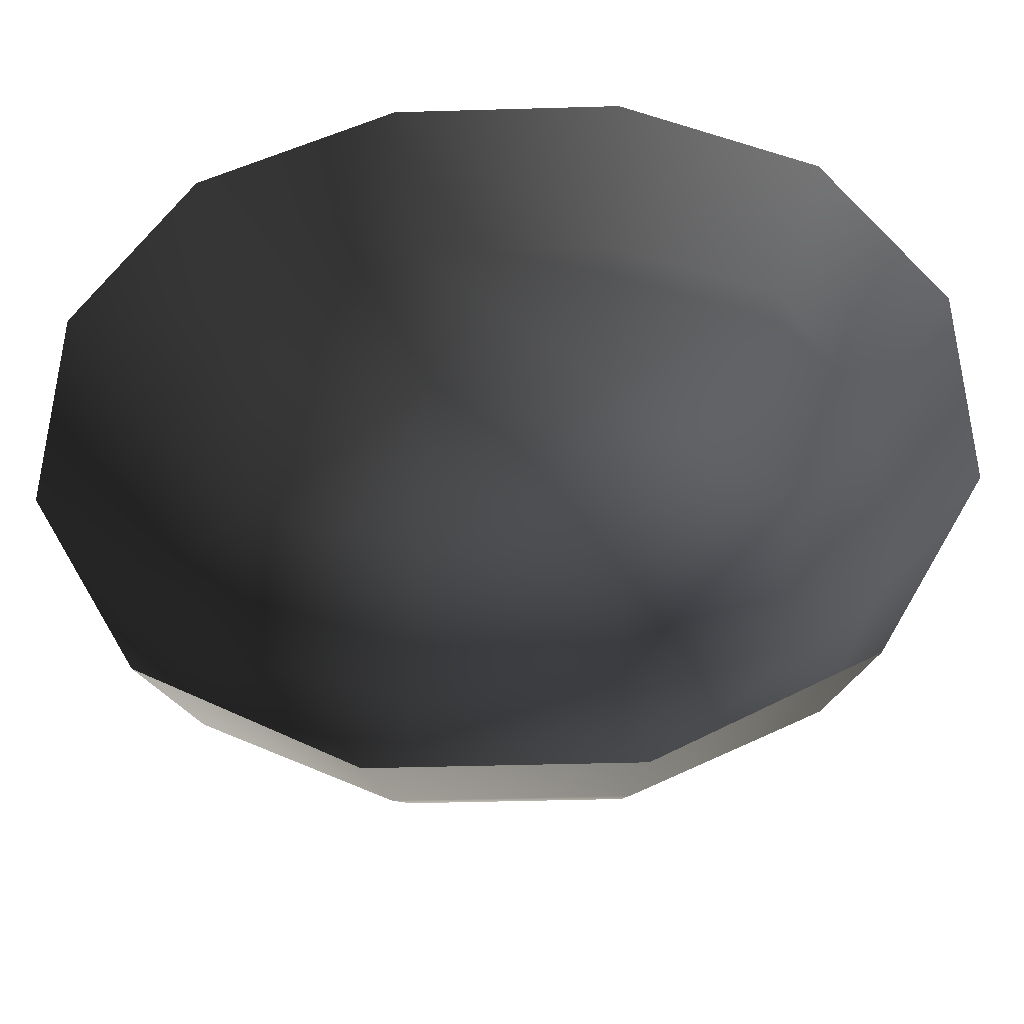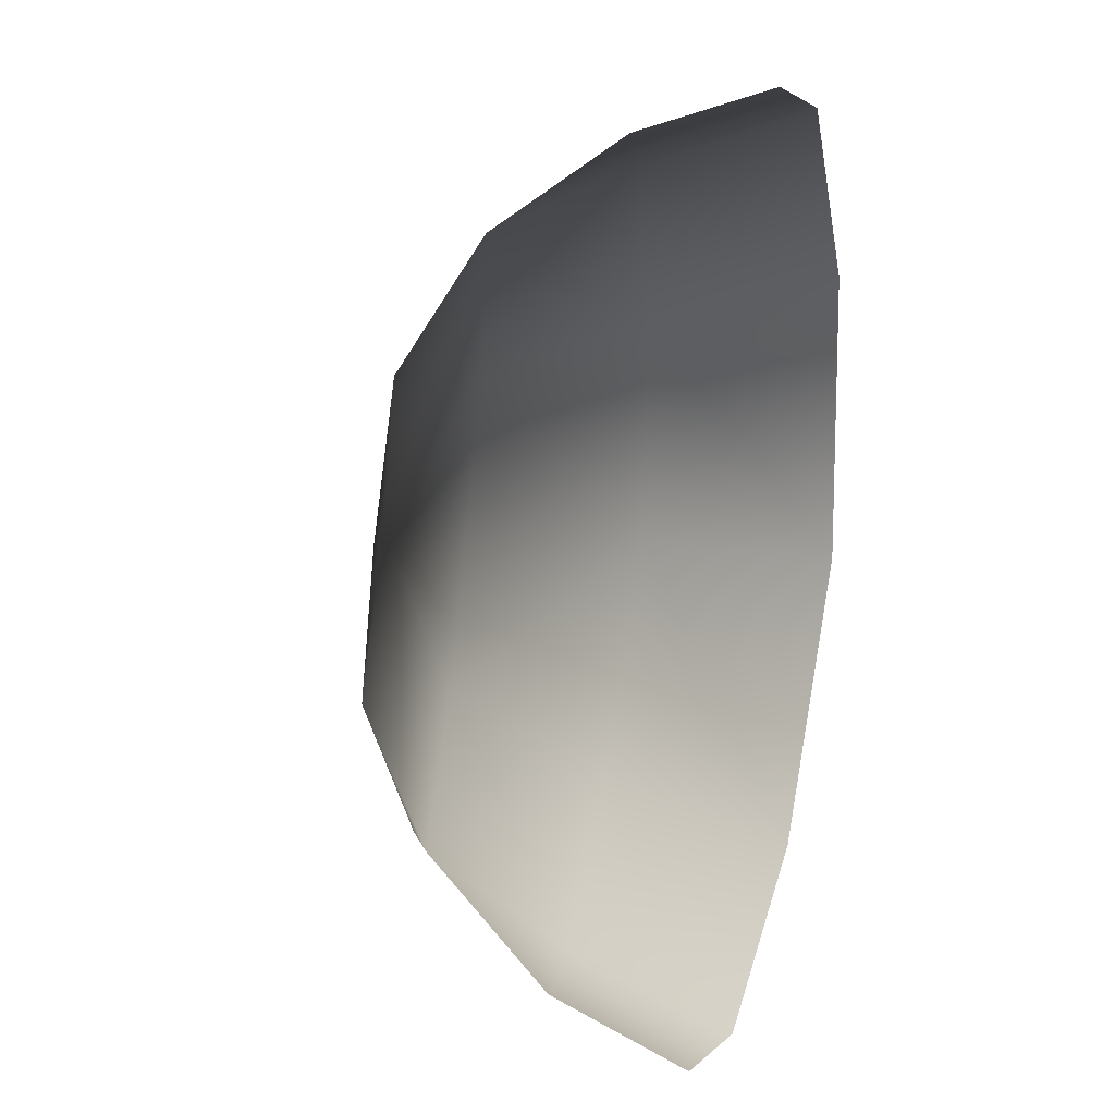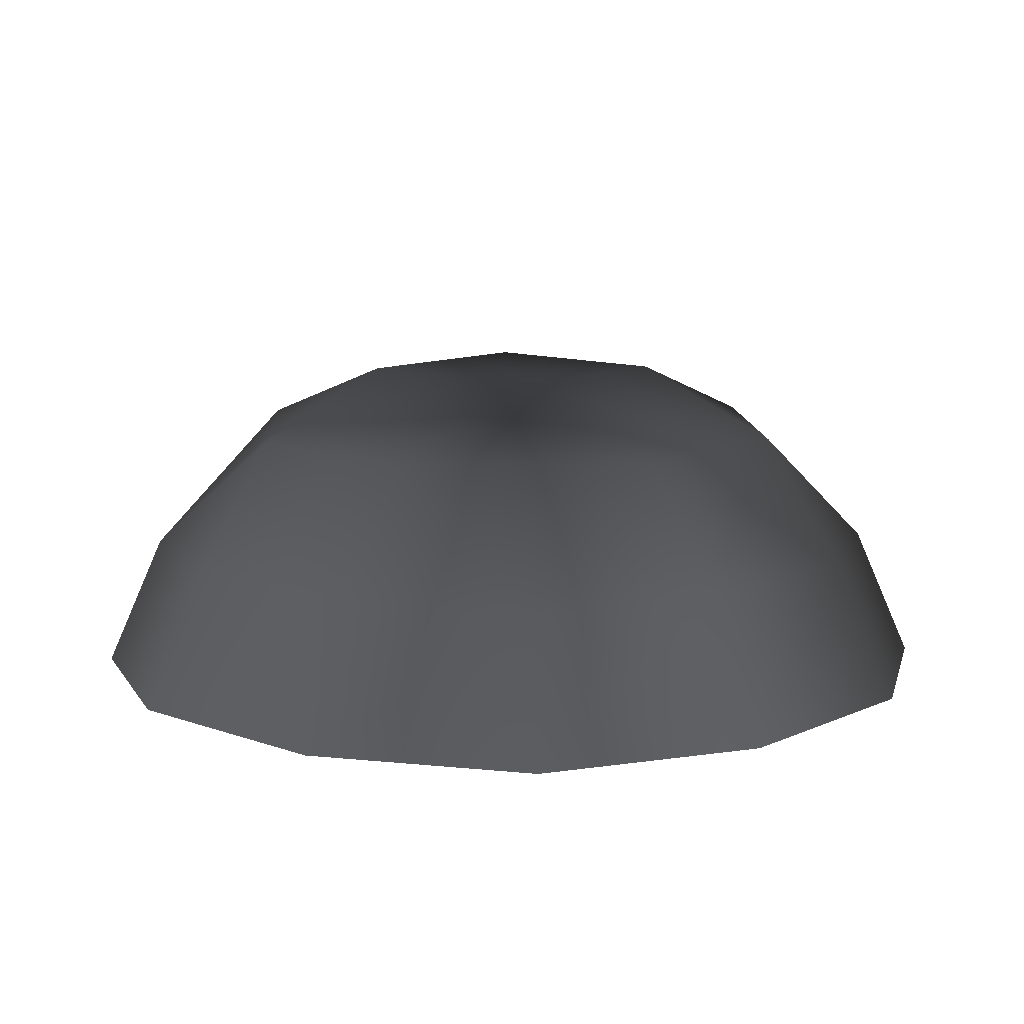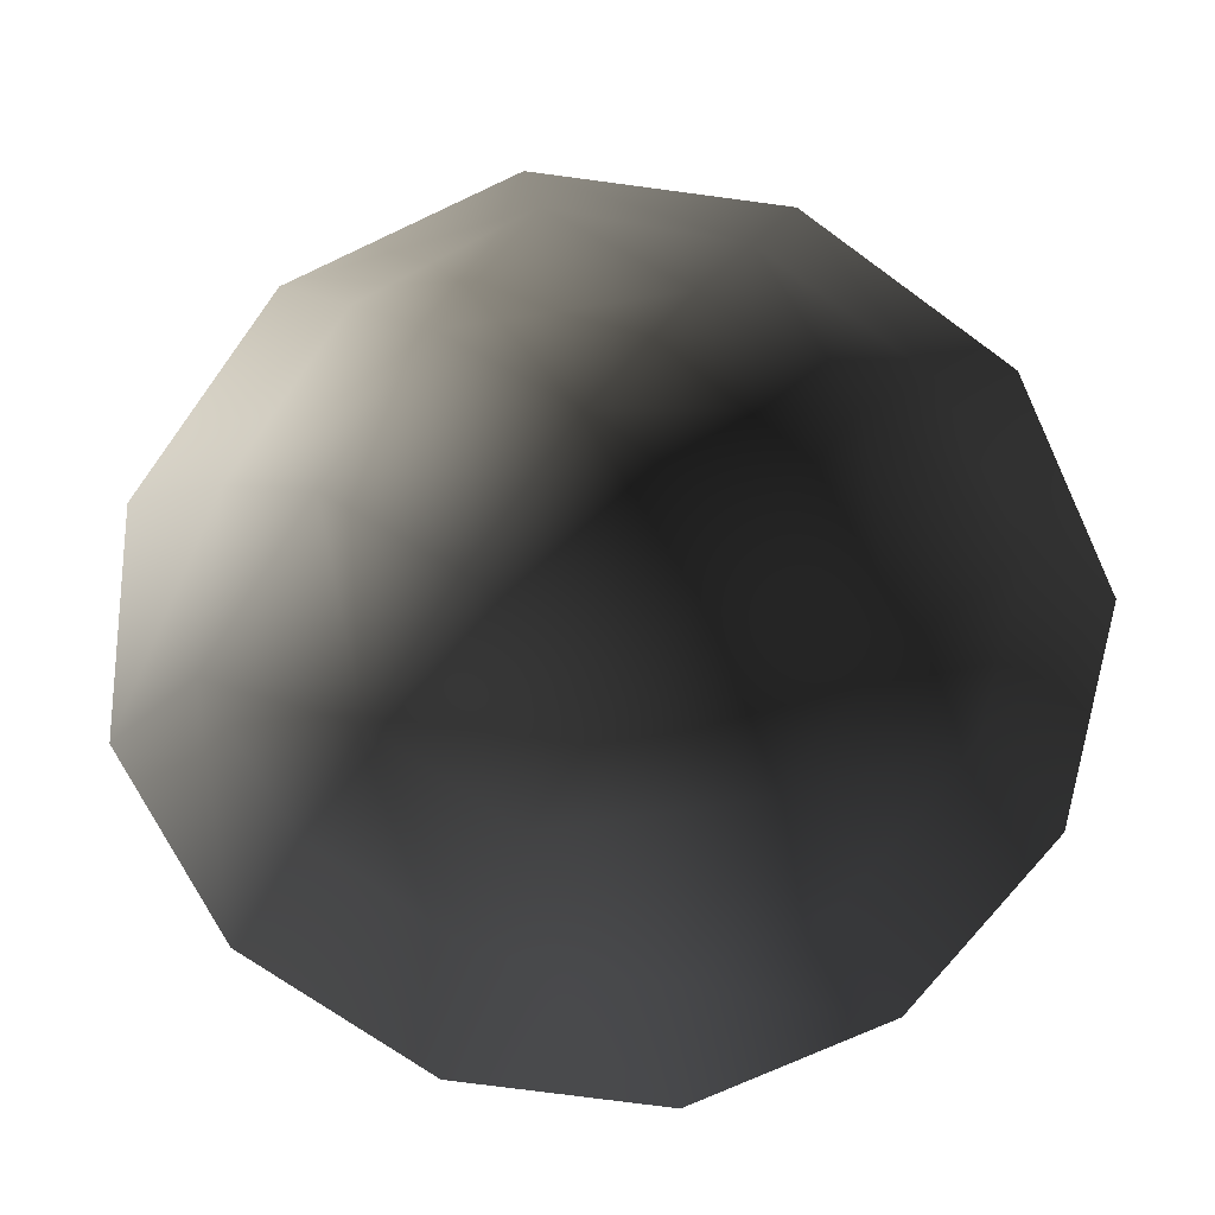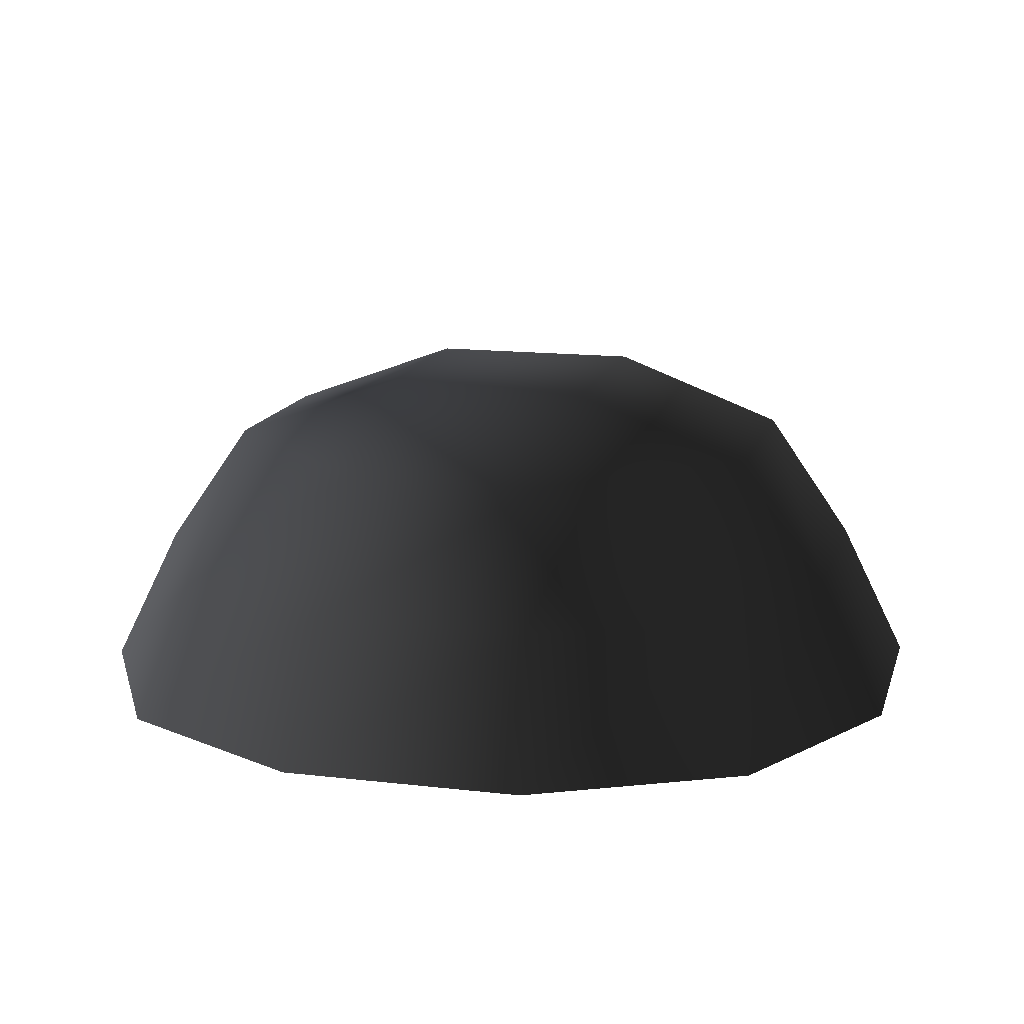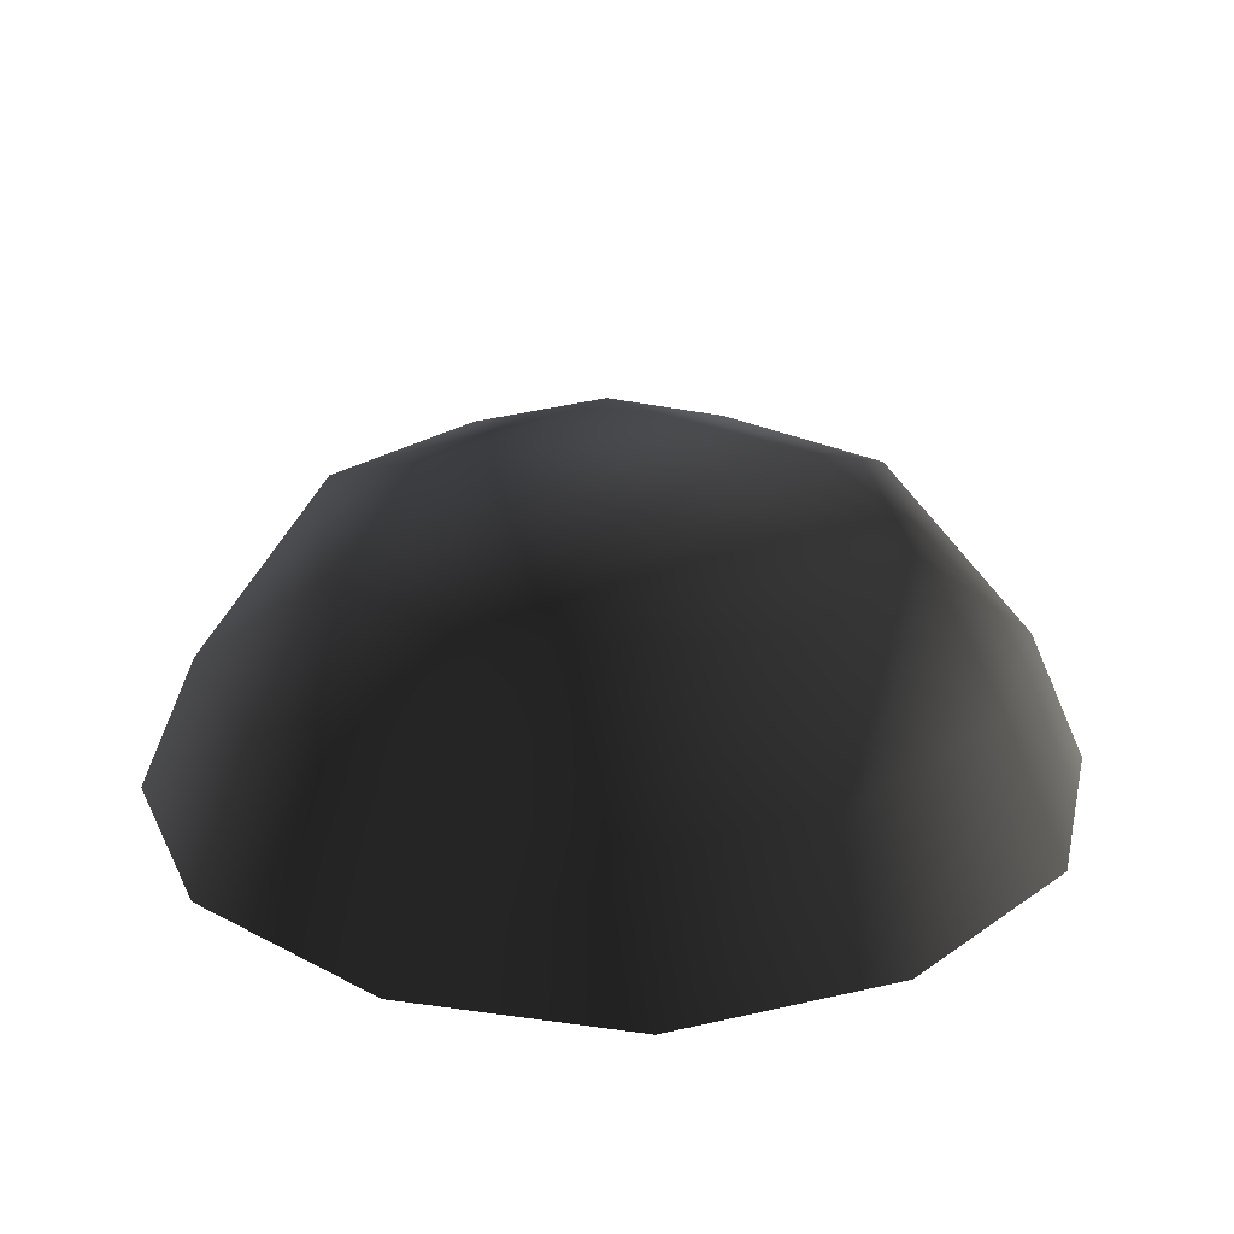
<metadata>
{"format":"obj","ext":"obj","renderer":"f3d","projection":"perspective","resolution":1024,"background":"white","views":[{"elev":-42.3,"azim":-178.0,"up":"+Y"},{"elev":-47.3,"azim":82.3,"up":"+Y"},{"elev":10.7,"azim":41.9,"up":"+Z"},{"elev":-69.4,"azim":-36.2,"up":"+Z"},{"elev":14.4,"azim":104.5,"up":"+Z"},{"elev":24.3,"azim":131.1,"up":"+Z"}]}
</metadata>
<code>
v -5.014 1.795 2.028
v -5.025 5.025 -0.3002
v -1.795 5.014 2.028
v -1.9 6.545 -0.1941
v 1.9 6.545 -0.1941
v 1.795 5.014 2.028
v 1.902 1.902 3.178
v -1.902 1.902 3.178
v 1.902 -1.902 3.178
v -1.902 -1.902 3.178
v 1.795 -5.014 2.028
v -1.795 -5.014 2.028
v 5.014 -1.795 2.028
v 5.025 -5.025 -0.3002
v 5.014 1.795 2.028
v 5.025 5.025 -0.3002
v -5.014 -1.795 2.028
v -6.545 1.9 -0.1941
v -6.545 -1.9 -0.1941
v -7.74 2.142 -2.693
v -7.74 -2.142 -2.693
v -5.025 -5.025 -0.3002
v -5.771 -5.771 -2.722
v 6.545 -1.9 -0.1941
v 6.545 1.9 -0.1941
v 7.74 -2.142 -2.693
v 7.74 2.142 -2.693
v 5.771 5.771 -2.722
v -1.9 -6.545 -0.1941
v 1.9 -6.545 -0.1941
v -2.142 -7.74 -2.693
v 2.142 -7.74 -2.693
v 5.771 -5.771 -2.722
v 2.142 7.74 -2.693
v -2.142 7.74 -2.693
v -5.771 5.771 -2.722
g Rock_single_t1(Clone)_33374_372
f 1 3 2
f 4 2 3
f 3 5 4
f 3 6 5
f 7 6 3
f 7 3 8
f 8 3 1
f 9 7 8
f 9 8 10
f 10 8 1
f 11 9 10
f 11 10 12
f 13 7 9
f 9 11 13
f 13 11 14
f 13 15 7
f 7 15 6
f 6 15 16
f 5 6 16
f 10 17 12
f 10 1 17
f 17 1 18
f 17 18 19
f 19 18 20
f 19 20 21
f 22 12 17
f 22 19 21
f 19 22 17
f 22 21 23
f 15 13 24
f 24 13 14
f 15 24 25
f 25 16 15
f 25 24 26
f 25 26 27
f 16 25 27
f 16 27 28
f 29 22 23
f 29 12 22
f 11 12 29
f 11 29 30
f 30 29 31
f 29 23 31
f 30 31 32
f 30 14 11
f 14 30 32
f 14 32 33
f 24 33 26
f 24 14 33
f 5 28 34
f 4 5 34
f 4 34 35
f 2 4 35
f 2 35 36
f 5 16 28
f 18 2 36
f 18 36 20
f 18 1 2

</code>
